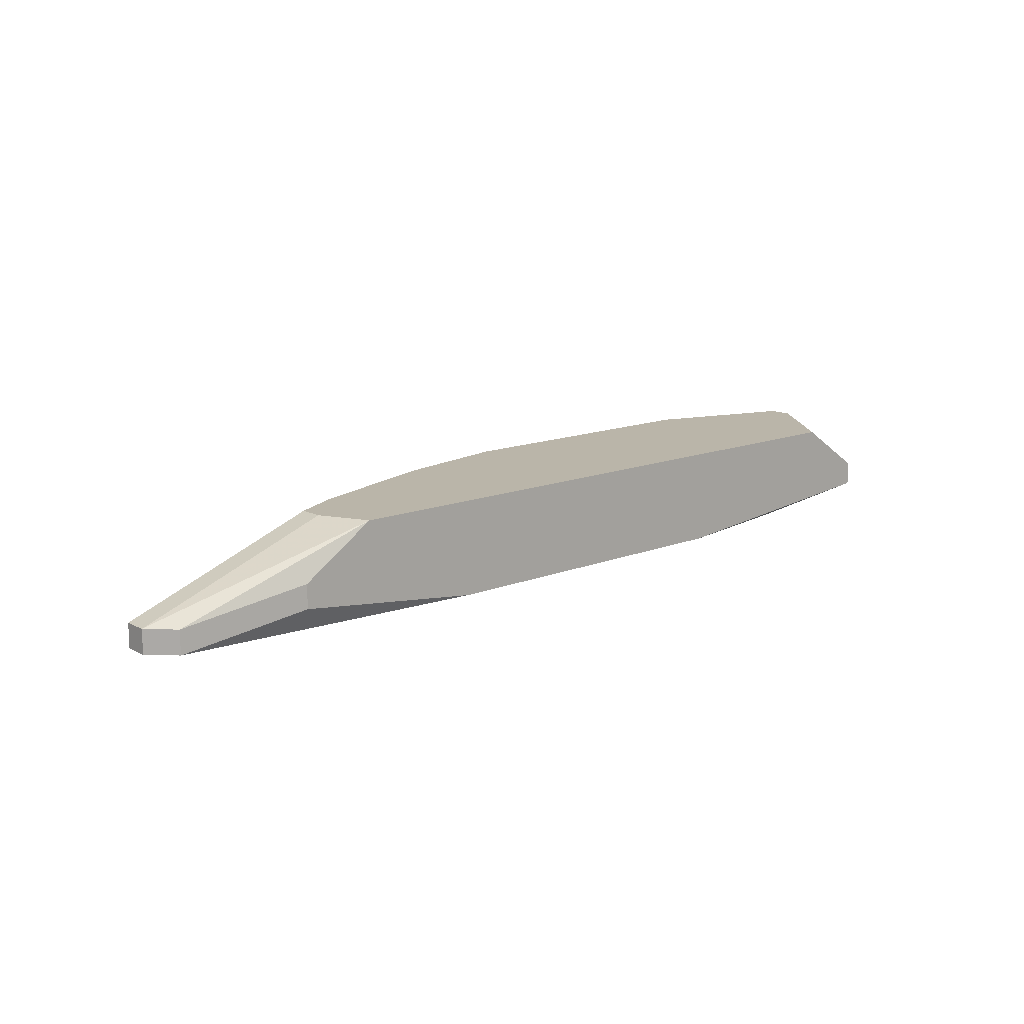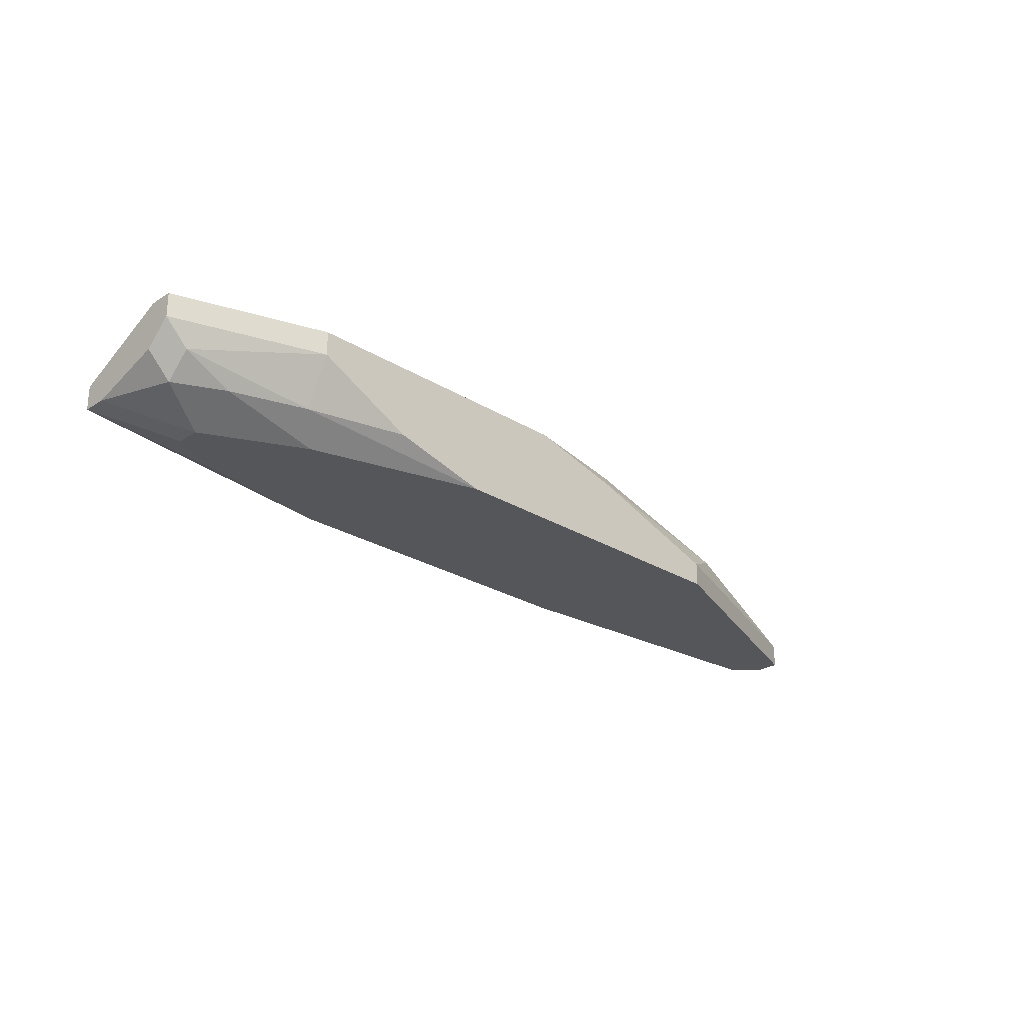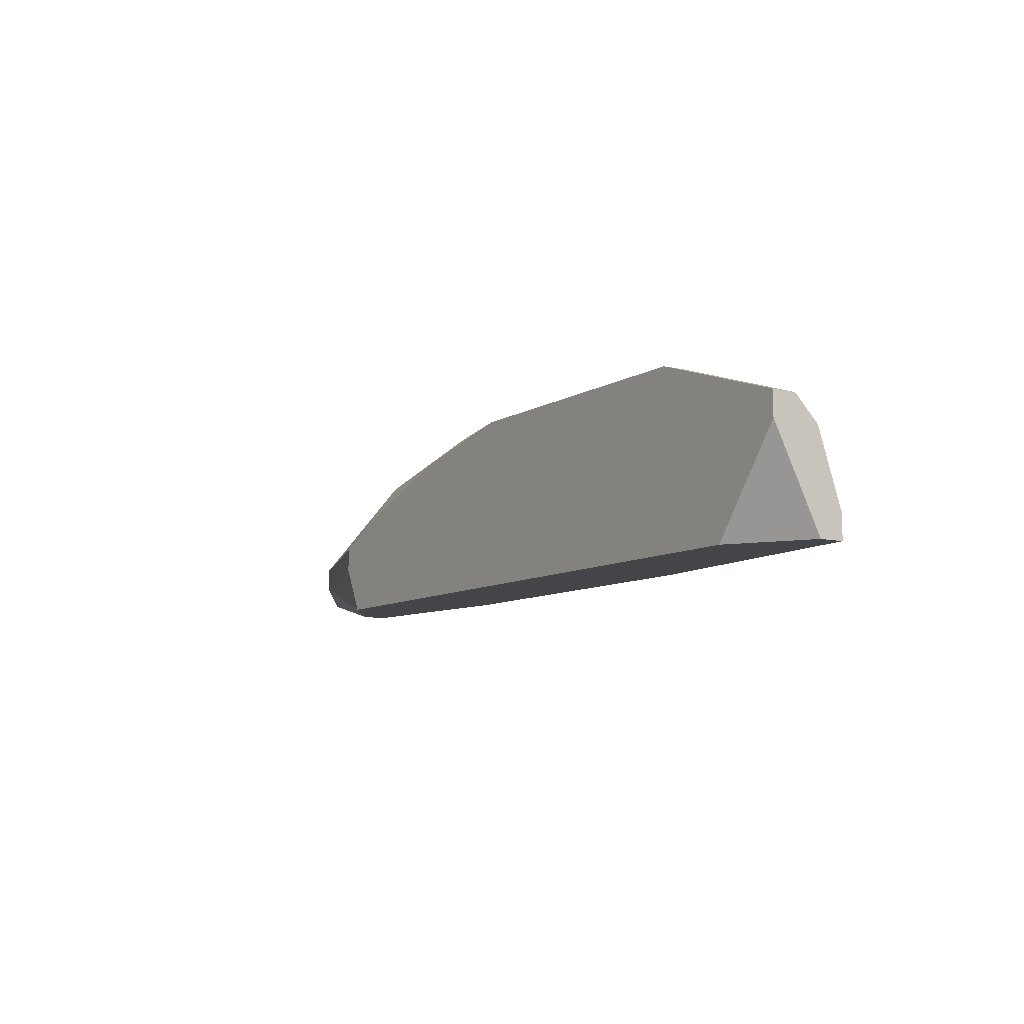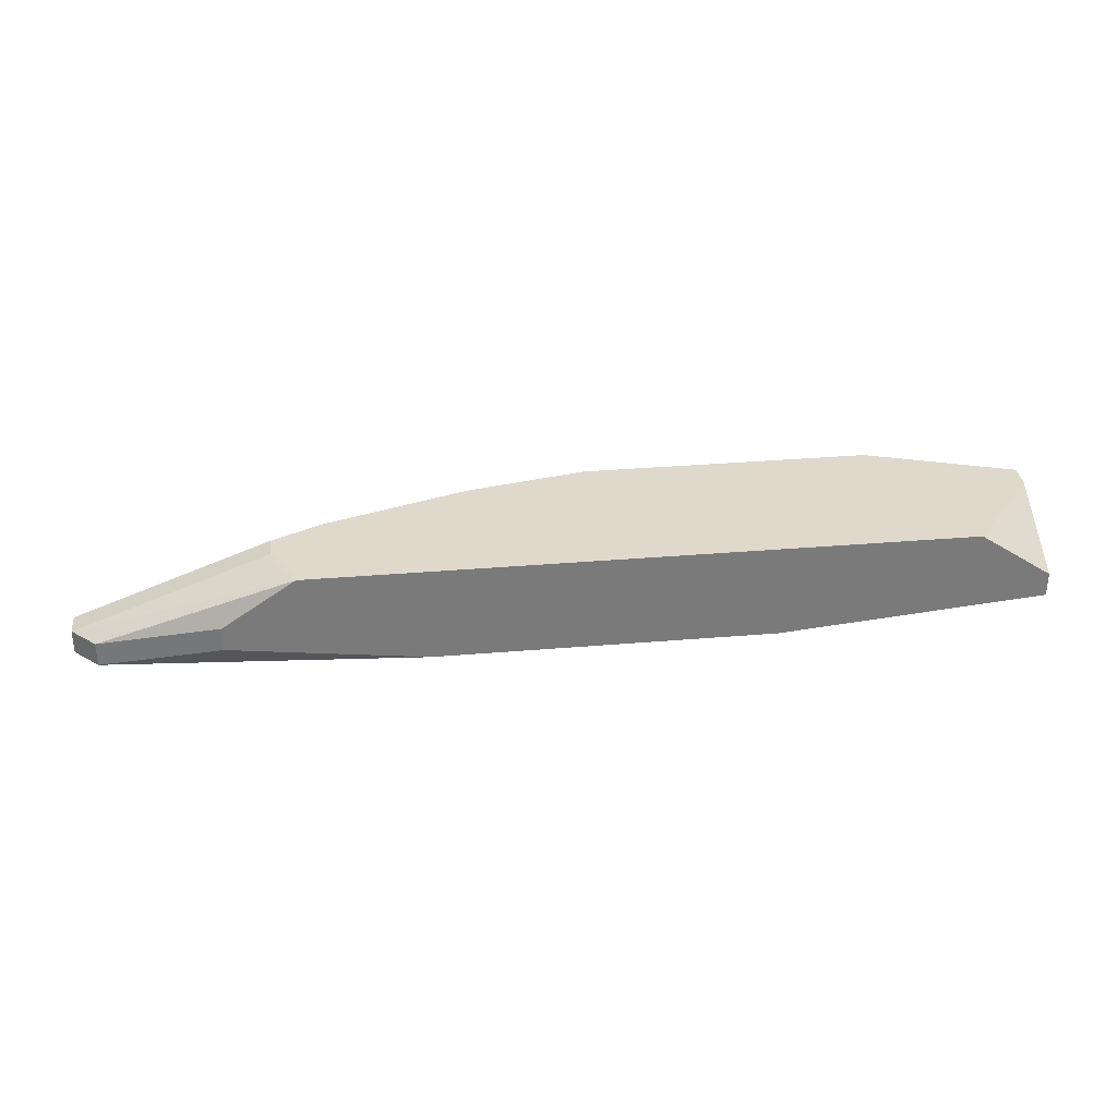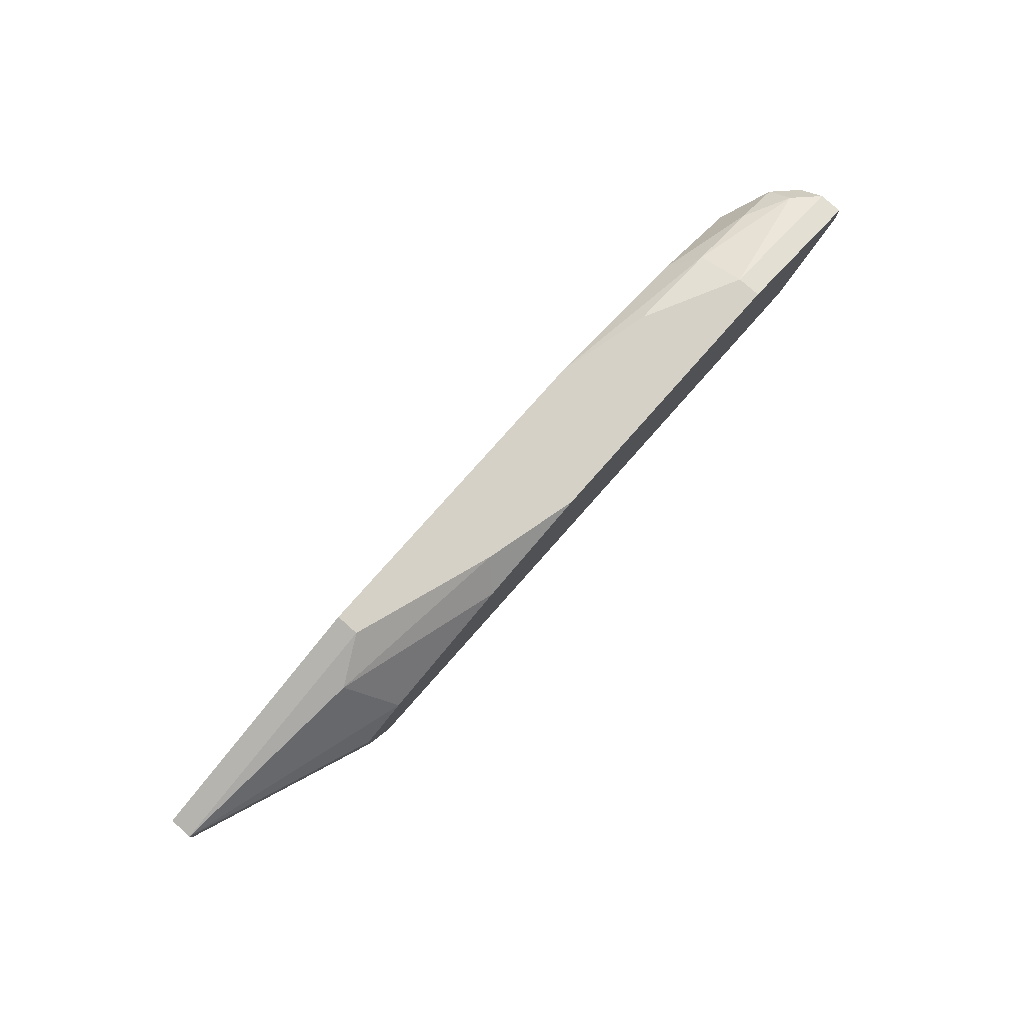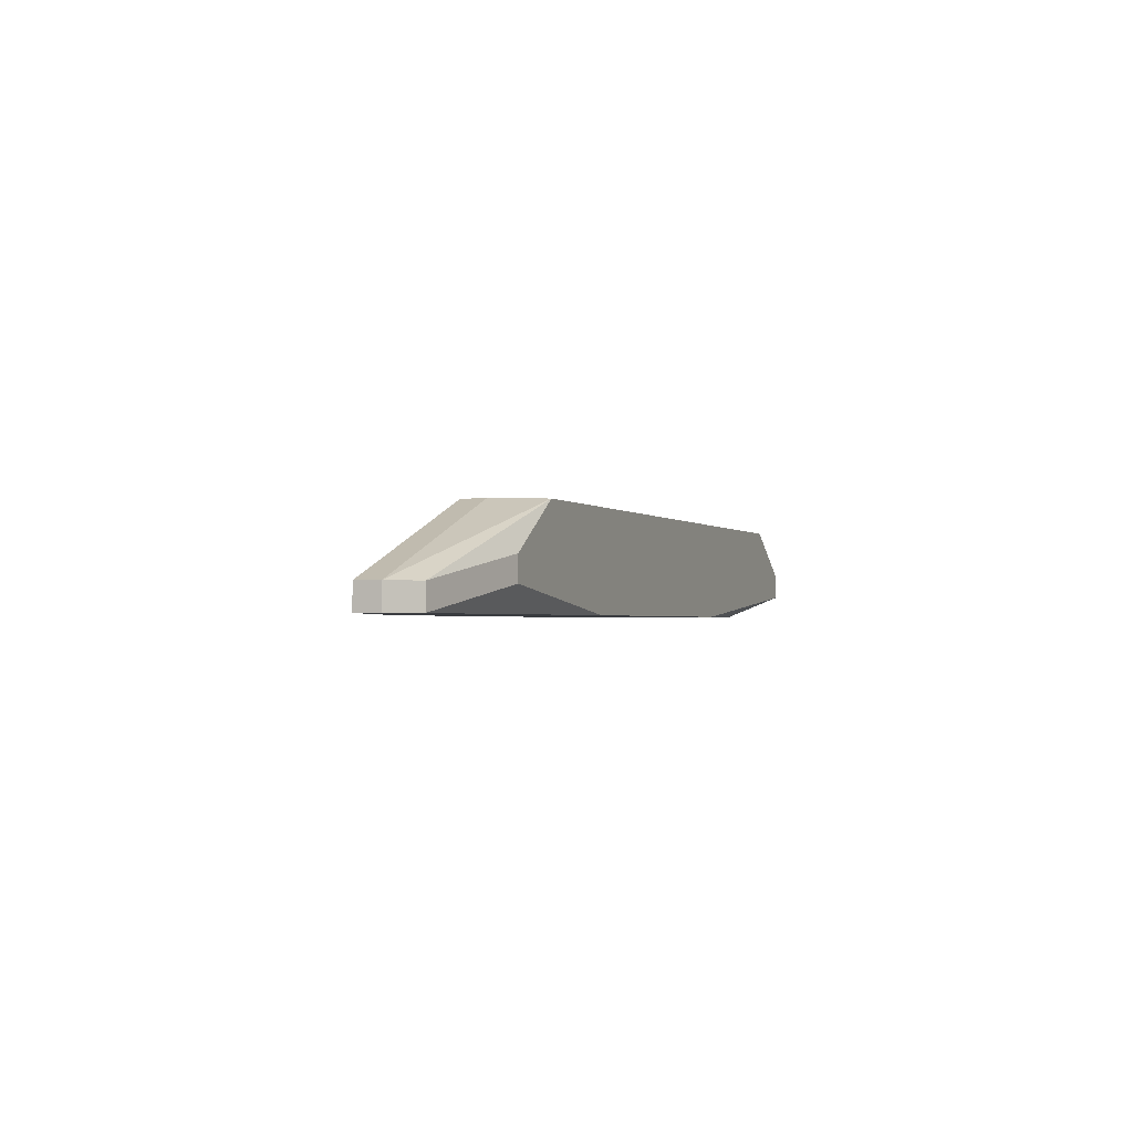
<metadata>
{"format":"obj","ext":"obj","renderer":"f3d","projection":"perspective","resolution":1024,"background":"white","views":[{"elev":13.7,"azim":138.5,"up":"+Y"},{"elev":-25.5,"azim":-44.7,"up":"+Y"},{"elev":-8.9,"azim":-122.7,"up":"+Z"},{"elev":32.3,"azim":173.2,"up":"+Y"},{"elev":79.6,"azim":131.6,"up":"+Z"},{"elev":-1.8,"azim":111.1,"up":"+Y"}]}
</metadata>
<code>
v -0.001523 -0.009862 0.002348
v 0.02855 -0.009862 0.004662
v 0.02855 -0.01063 0.004662
v -0.001523 -0.009091 0.002348
v -0.001523 -0.009862 0.00312
v 0.02855 -0.009862 0.003891
v 0.02855 -0.01063 0.003891
v 0.02778 -0.009862 0.00312
v 0.02778 -0.01063 0.00312
v 0.02392 -0.009091 0.002348
v 0.02392 -0.009862 0.002348
v 0.02238 -0.007549 0.004662
v -0.001523 -0.009091 0.005433
v 0.02238 -0.007549 0.003891
v 0.02161 -0.007549 0.002348
v 0.02161 -0.009091 0.006975
v 0.02084 -0.007549 0.005433
v 0.02007 -0.009862 0.007746
v 0.02007 -0.01063 0.007746
v -0.001523 -0.007549 0.005433
v -0.001523 -0.00832 0.006204
v 0.01775 -0.01063 0.002348
v 0.01621 -0.007549 0.006975
v -0.001523 -0.007549 0.006204
v 0.01544 -0.00832 0.007746
v 0.01236 -0.007549 0.007746
v 0.009273 -0.01063 0.007746
v 0.006959 -0.01063 0.002348
v -0.0007518 -0.009862 0.005433
v 0.006188 -0.009862 0.007746
v 0.004646 -0.009091 0.007746
v 0.003875 -0.01063 0.006204
v 0.003104 -0.007549 0.007746
v 0.003104 -0.00832 0.007746
v 0.003104 -0.009862 0.006975
v 0.002333 -0.01063 0.00312
v -0.0007518 -0.009091 0.006204
v 0.0007905 -0.007549 0.002348
v 0.0007905 -0.009862 0.006204
v 0.0007905 -0.01063 0.004662
v 0.0007905 -0.01063 0.003891
f 28 36 1
f 37 13 29
f 5 40 29
f 5 29 13
f 32 27 35
f 32 29 40
f 41 40 5
f 41 5 1
f 41 1 36
f 9 22 11
f 20 38 4
f 30 31 35
f 30 35 27
f 21 24 20
f 21 20 4
f 21 4 1
f 21 1 5
f 21 5 13
f 21 13 37
f 39 37 29
f 39 29 32
f 39 32 35
f 39 35 37
f 14 6 15
f 10 11 22
f 10 22 28
f 10 28 1
f 10 1 4
f 10 4 38
f 10 38 15
f 34 33 24
f 34 24 21
f 34 21 37
f 34 37 35
f 34 35 31
f 17 12 14
f 17 14 15
f 17 15 38
f 17 38 20
f 17 20 24
f 17 24 33
f 17 33 26
f 17 26 23
f 25 23 26
f 25 26 33
f 25 33 34
f 25 34 31
f 25 31 30
f 25 30 27
f 25 27 19
f 25 19 18
f 2 6 14
f 2 14 12
f 2 12 17
f 8 10 15
f 8 15 6
f 8 6 7
f 8 7 9
f 8 9 11
f 8 11 10
f 3 2 18
f 3 18 19
f 3 19 27
f 3 27 32
f 3 32 40
f 3 40 41
f 3 41 36
f 3 36 28
f 3 28 22
f 3 22 9
f 3 9 7
f 3 7 6
f 3 6 2
f 16 18 2
f 16 2 17
f 16 17 23
f 16 23 25
f 16 25 18

</code>
